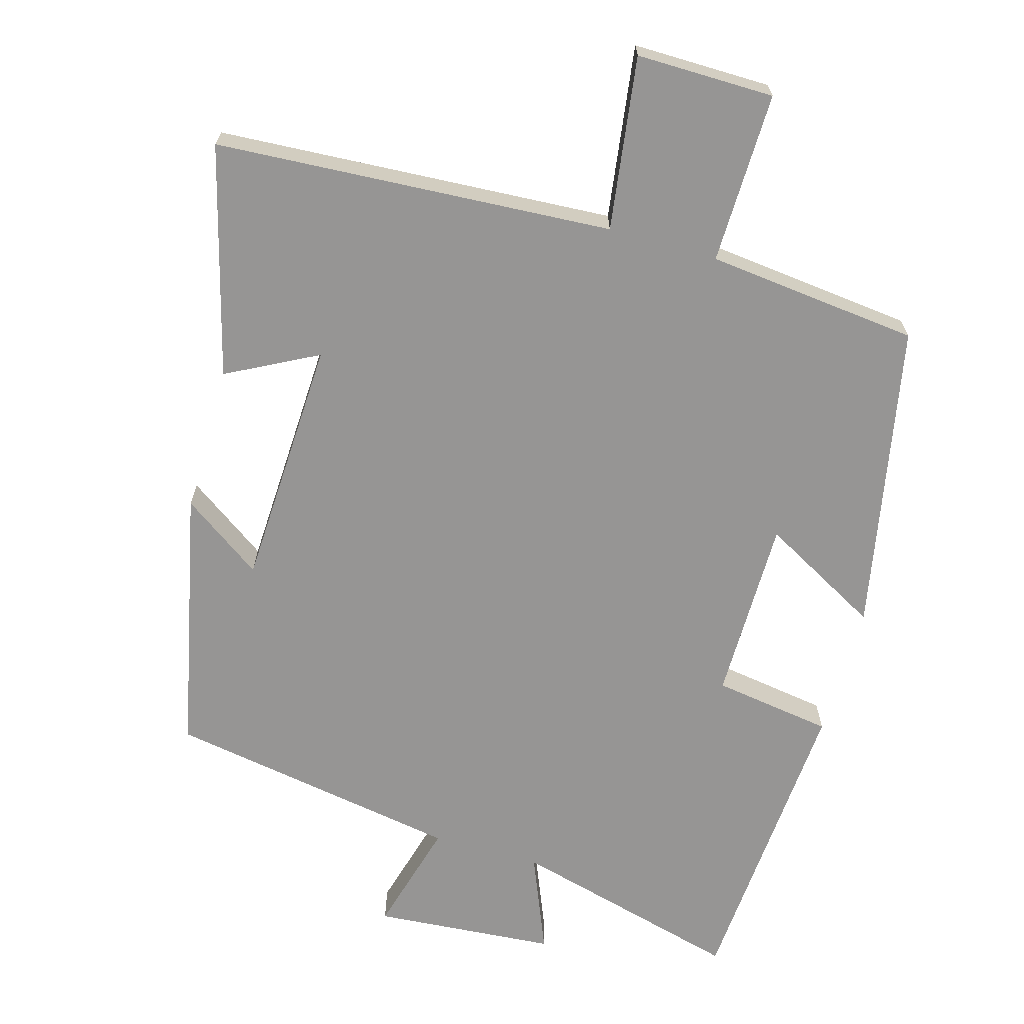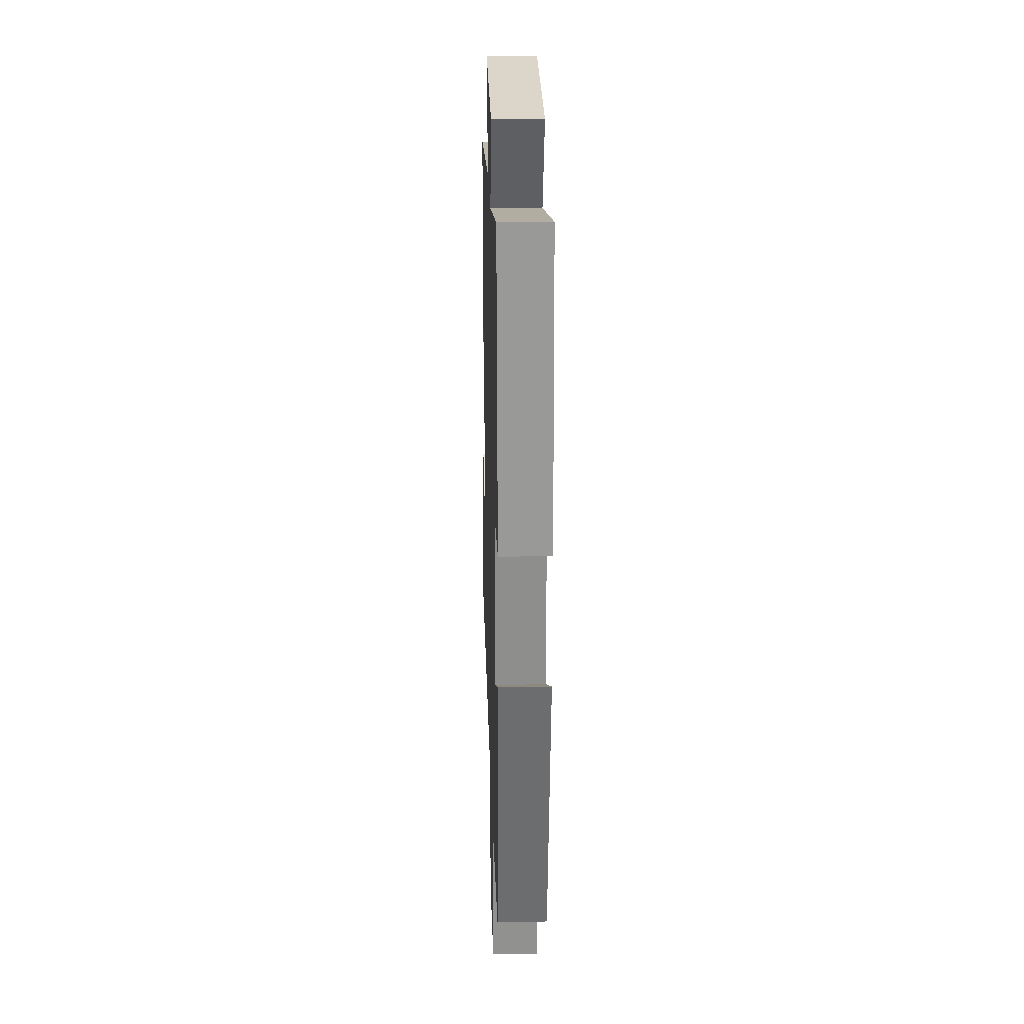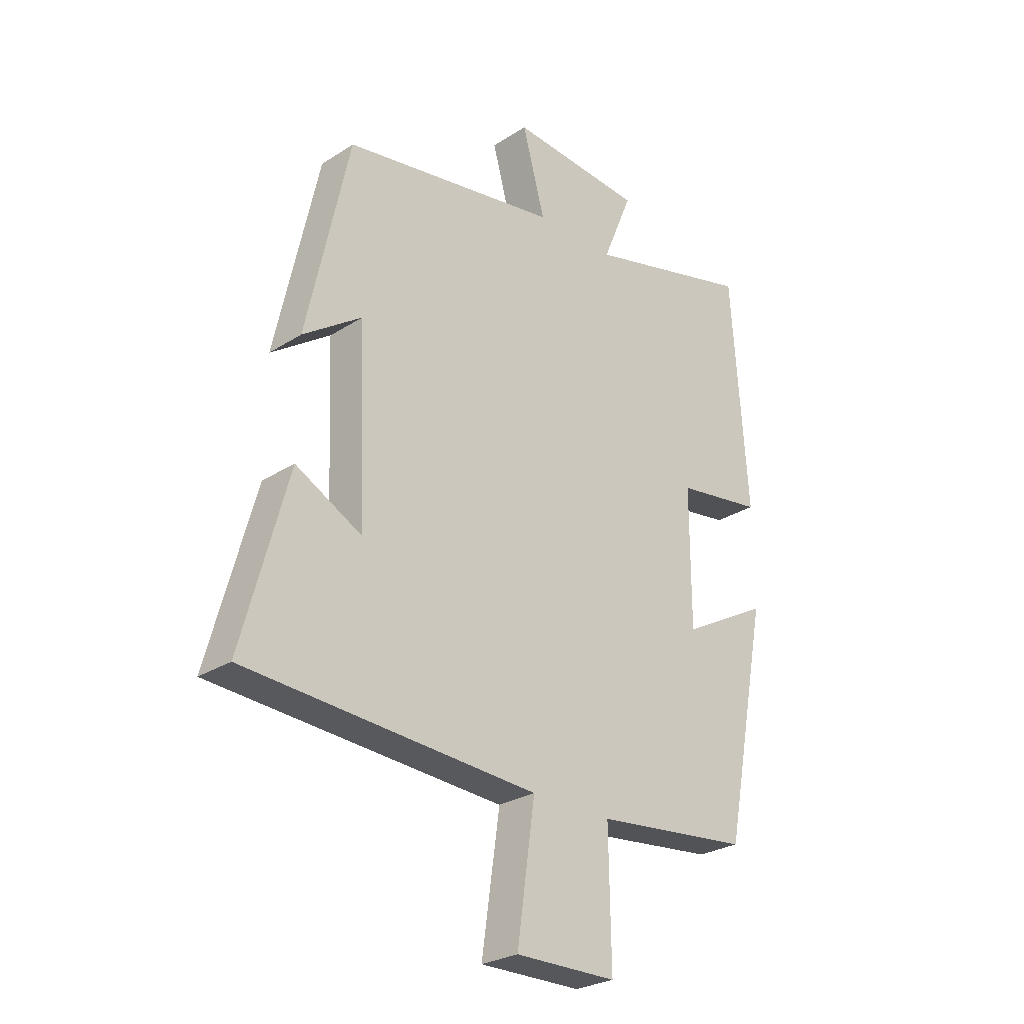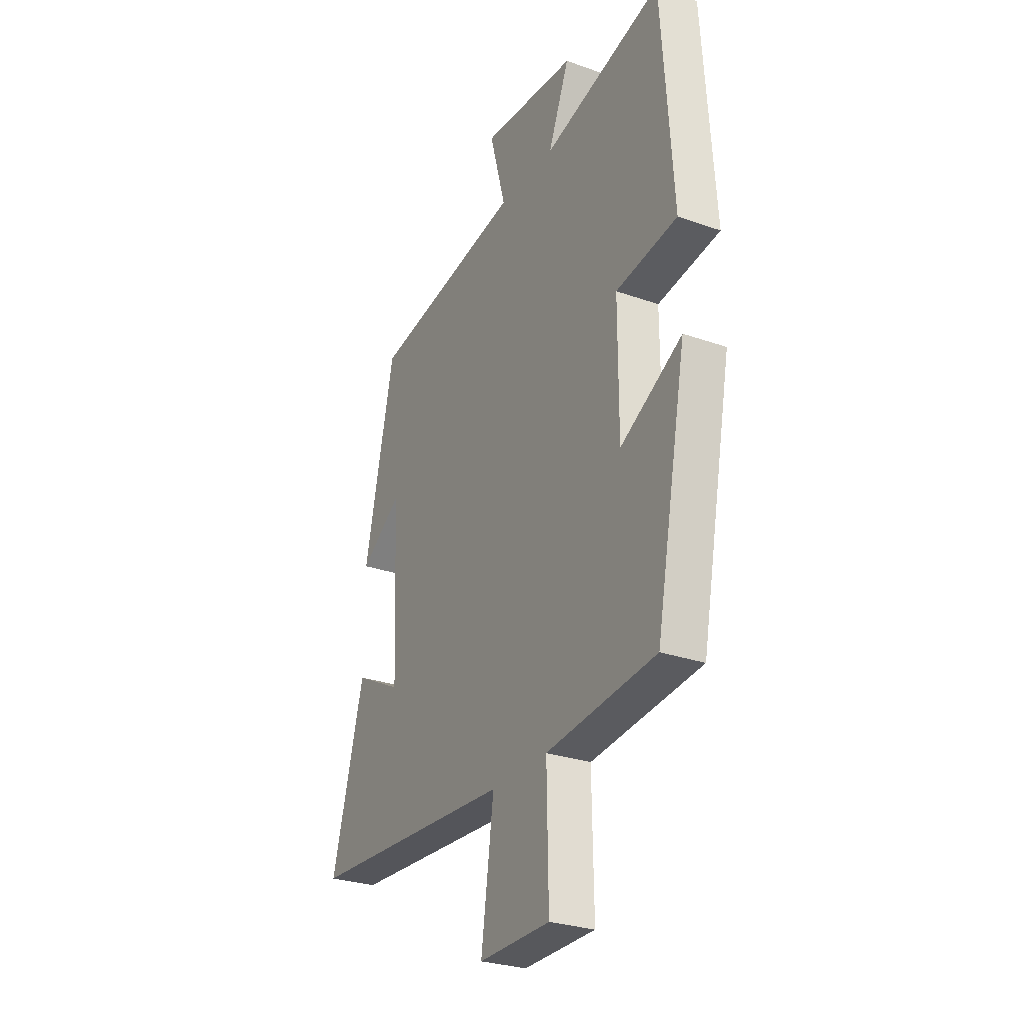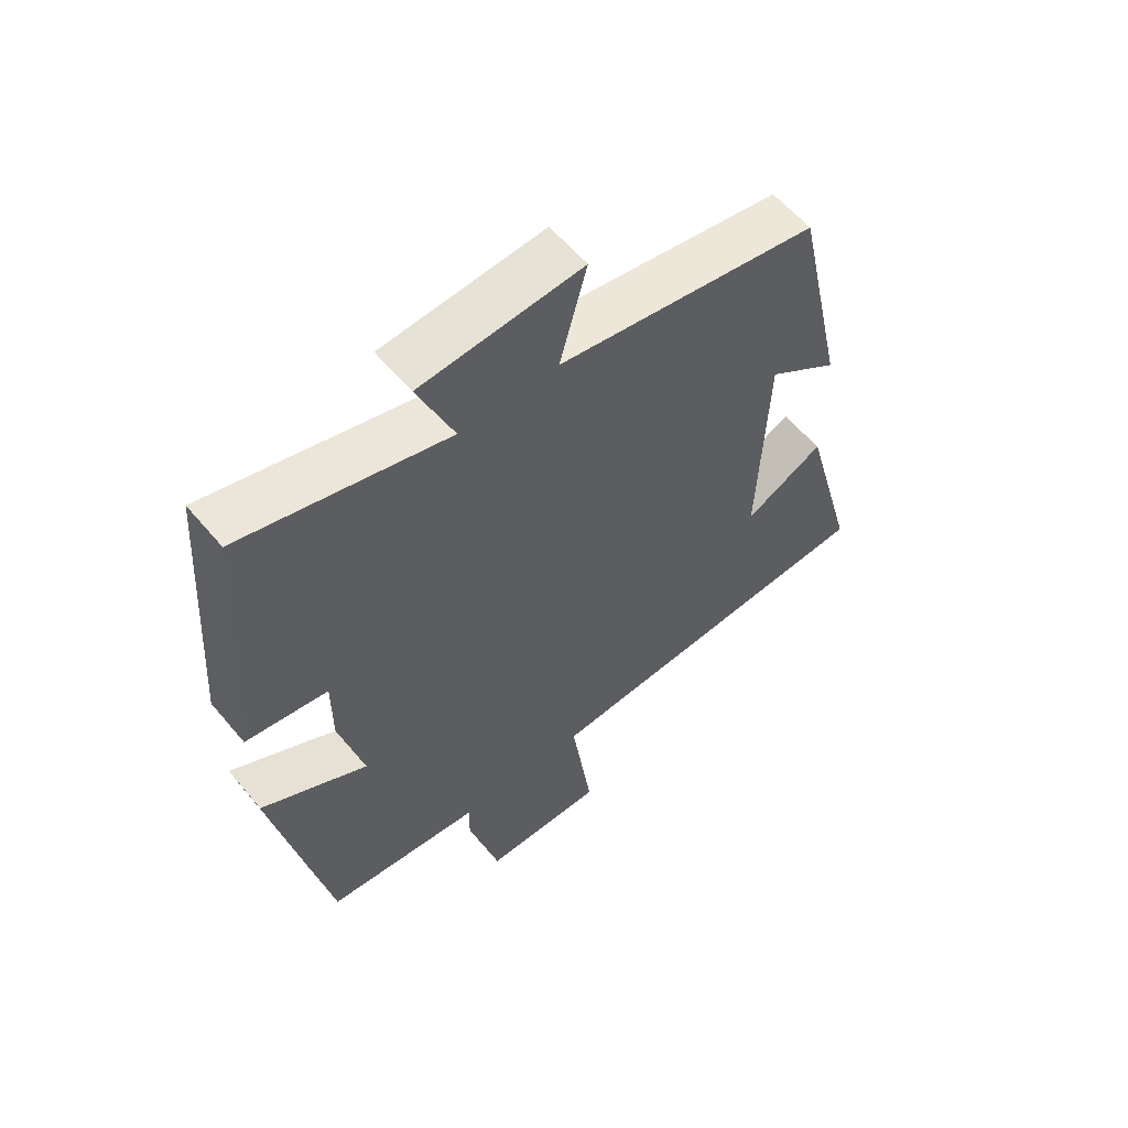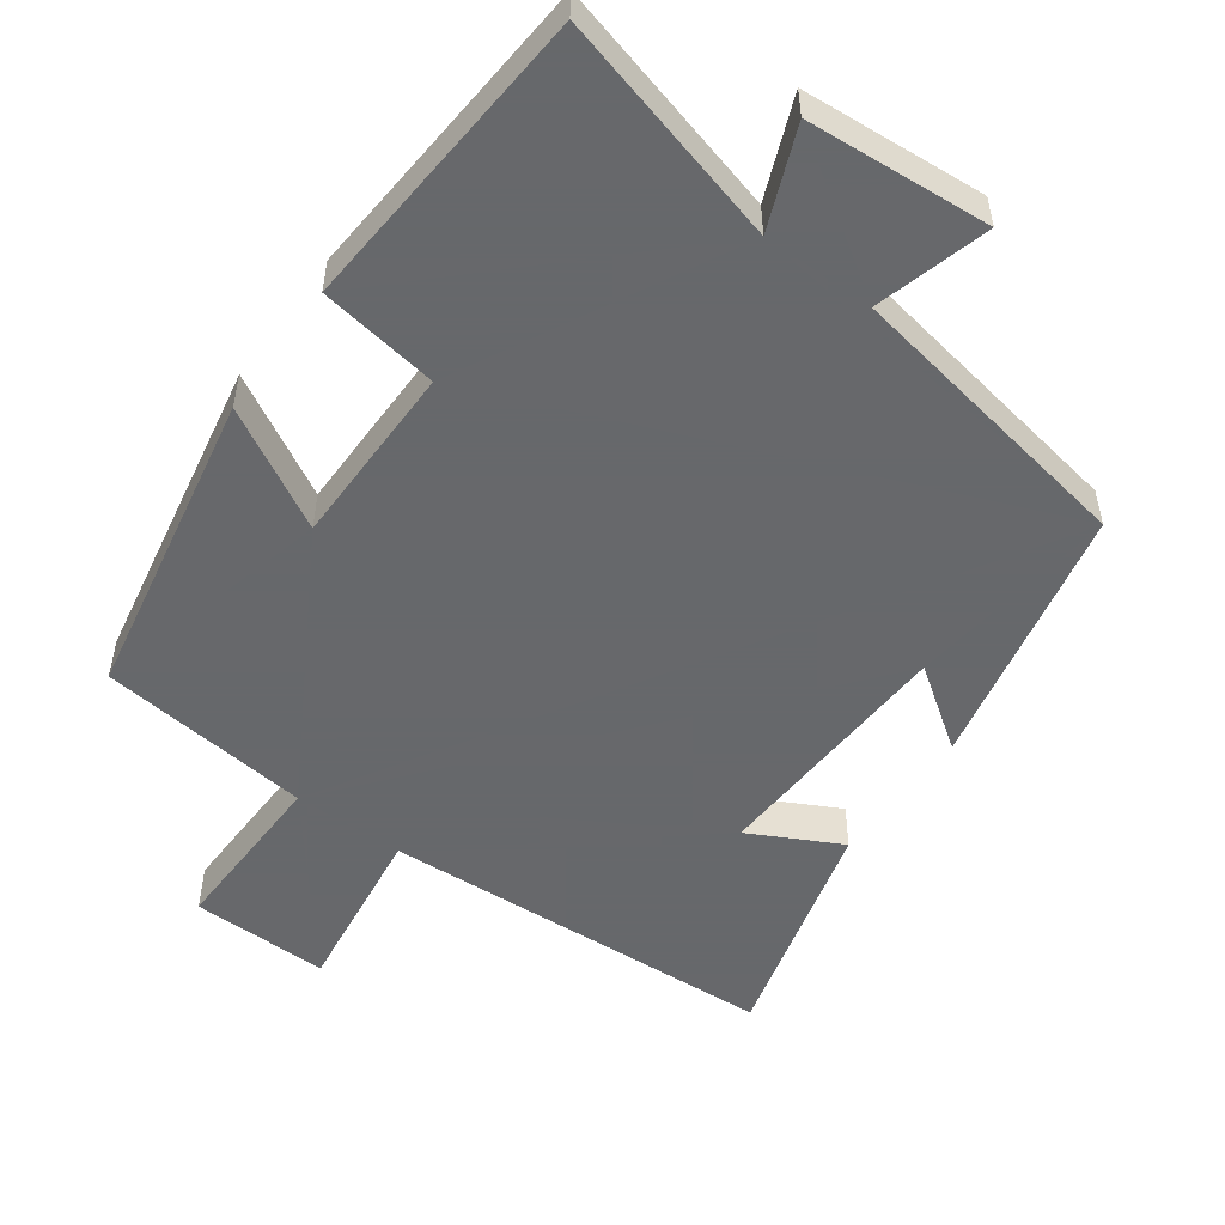
<metadata>
{"format":"obj","ext":"obj","renderer":"f3d","projection":"perspective","resolution":1024,"background":"white","views":[{"elev":-67.6,"azim":164.0,"up":"+Y"},{"elev":25.3,"azim":-91.8,"up":"+Z"},{"elev":-27.1,"azim":134.7,"up":"+Z"},{"elev":-28.1,"azim":-118.3,"up":"+Z"},{"elev":59.0,"azim":-39.7,"up":"+Z"},{"elev":-52.3,"azim":-36.2,"up":"+Y"}]}
</metadata>
<code>
v 0.419 0.07 0.43
v 0.5 0.07 0.06
v 0.388 0.07 0.138
v 0.374 0.07 -0.212
v 0.5 0.07 -0.146
v 0.587 0.07 -0.466
v 0.034 0.07 -0.5
v 0.068 0.07 -0.741
v -0.124 0.07 -0.739
v -0.12 0.07 -0.5
v -0.416 0.07 -0.468
v -0.5 0.07 -0.037
v -0.334 0.07 -0.128
v -0.334 0.07 0.128
v -0.5 0.07 0.153
v -0.47 0.07 0.585
v -0.147 0.07 0.5
v -0.204 0.07 0.638
v 0.05 0.07 0.658
v 0.007 0.07 0.5
v 0.419 0 0.43
v 0.5 0 0.06
v 0.388 0 0.138
v 0.374 0 -0.212
v 0.5 0 -0.146
v 0.587 0 -0.466
v 0.034 0 -0.5
v 0.068 0 -0.741
v -0.124 0 -0.739
v -0.12 0 -0.5
v -0.416 0 -0.468
v -0.5 0 -0.037
v -0.334 0 -0.128
v -0.334 0 0.128
v -0.5 0 0.153
v -0.47 0 0.585
v -0.147 0 0.5
v -0.204 0 0.638
v 0.05 0 0.658
v 0.007 0 0.5
f 17 18 19 20
f 17 20 1
f 14 15 16 17
f 13 14 17 1
f 10 11 12 13
f 10 13 1
f 7 8 9 10
f 4 5 6 7
f 3 4 7 10
f 1 2 3
f 1 3 10
f 40 39 38 37
f 21 40 37
f 37 36 35 34
f 21 37 34 33
f 33 32 31 30
f 21 33 30
f 30 29 28 27
f 27 26 25 24
f 30 27 24 23
f 23 22 21
f 30 23 21
f 1 21 22 2
f 2 22 23 3
f 3 23 24 4
f 4 24 25 5
f 5 25 26 6
f 6 26 27 7
f 7 27 28 8
f 8 28 29 9
f 9 29 30 10
f 10 30 31 11
f 11 31 32 12
f 12 32 33 13
f 13 33 34 14
f 14 34 35 15
f 15 35 36 16
f 16 36 37 17
f 17 37 38 18
f 18 38 39 19
f 19 39 40 20
f 20 40 21 1

</code>
